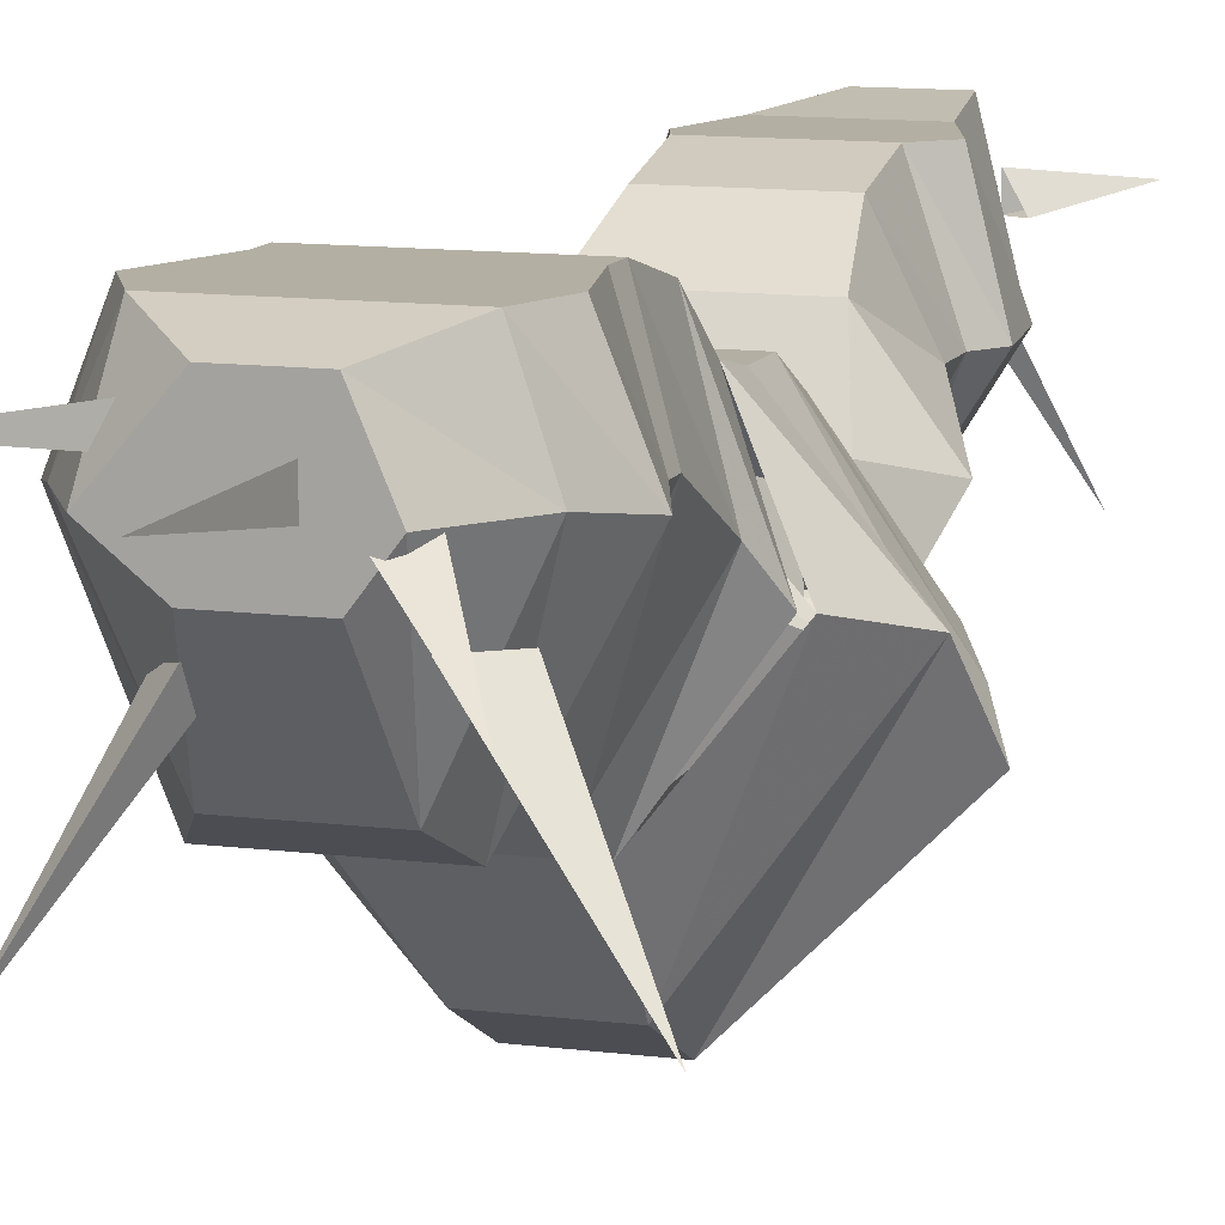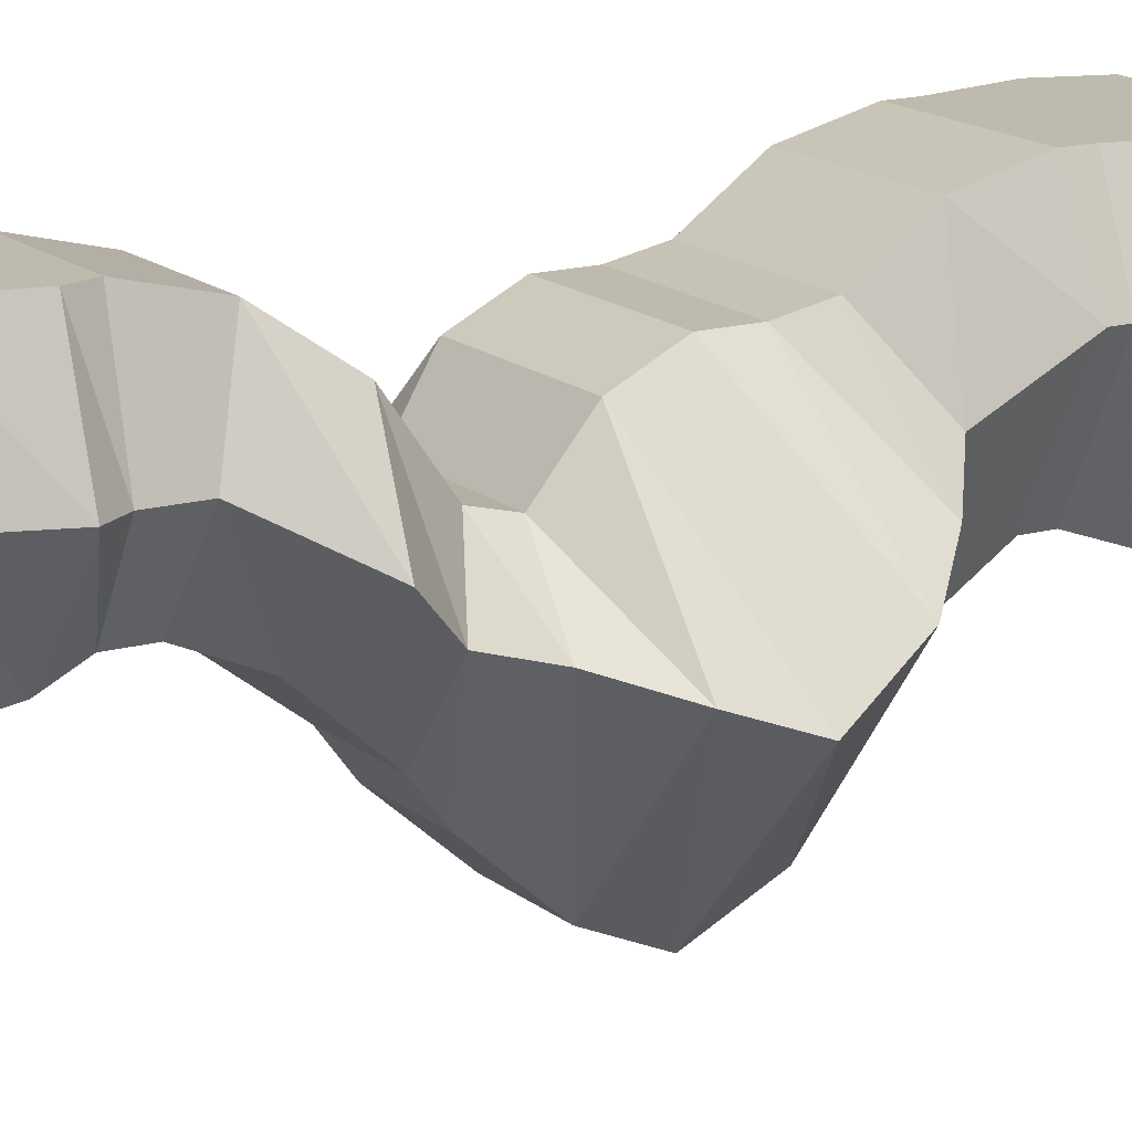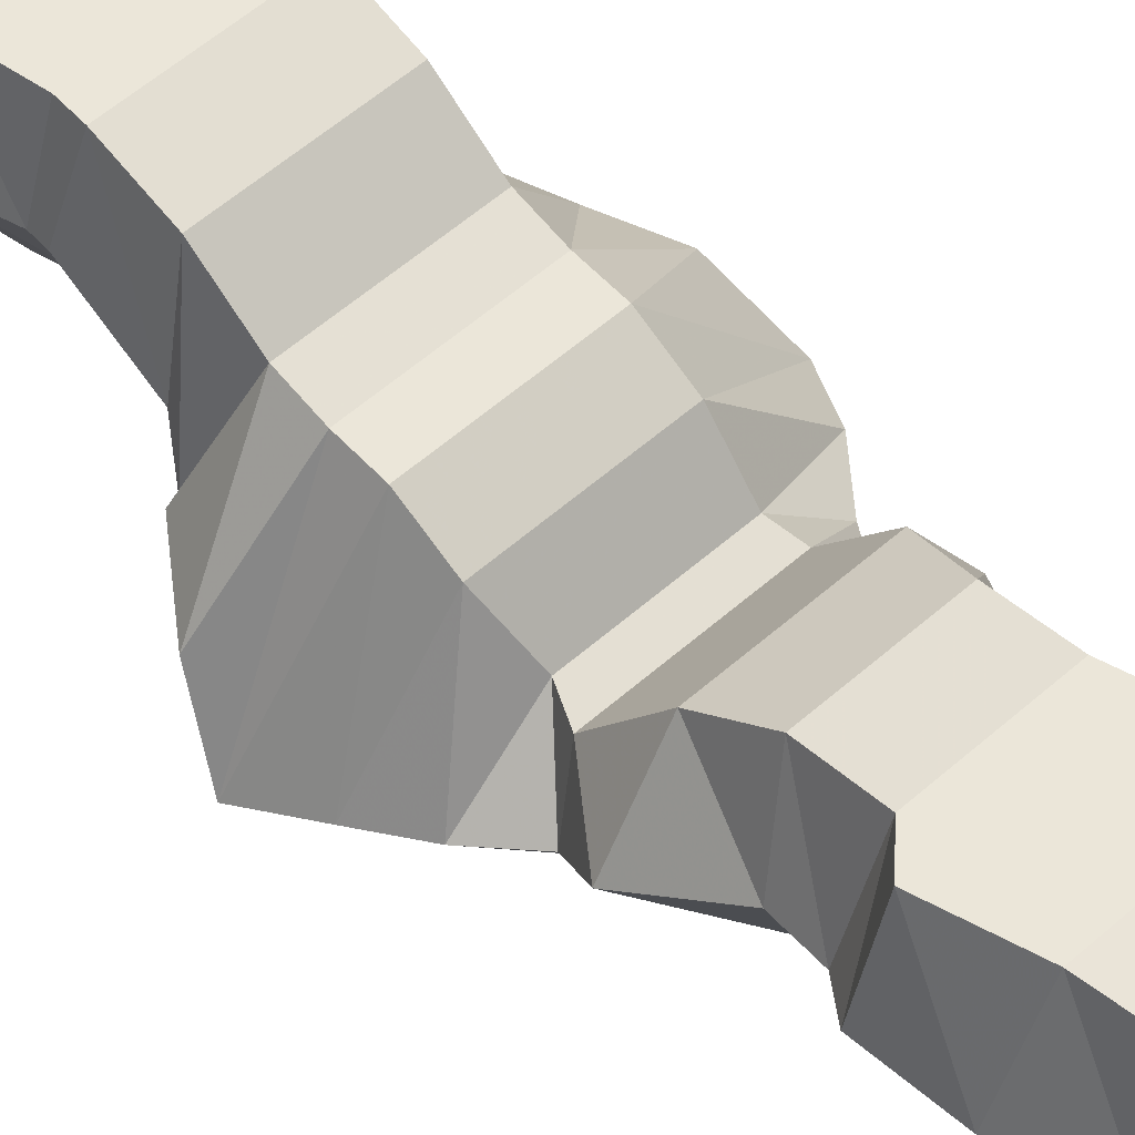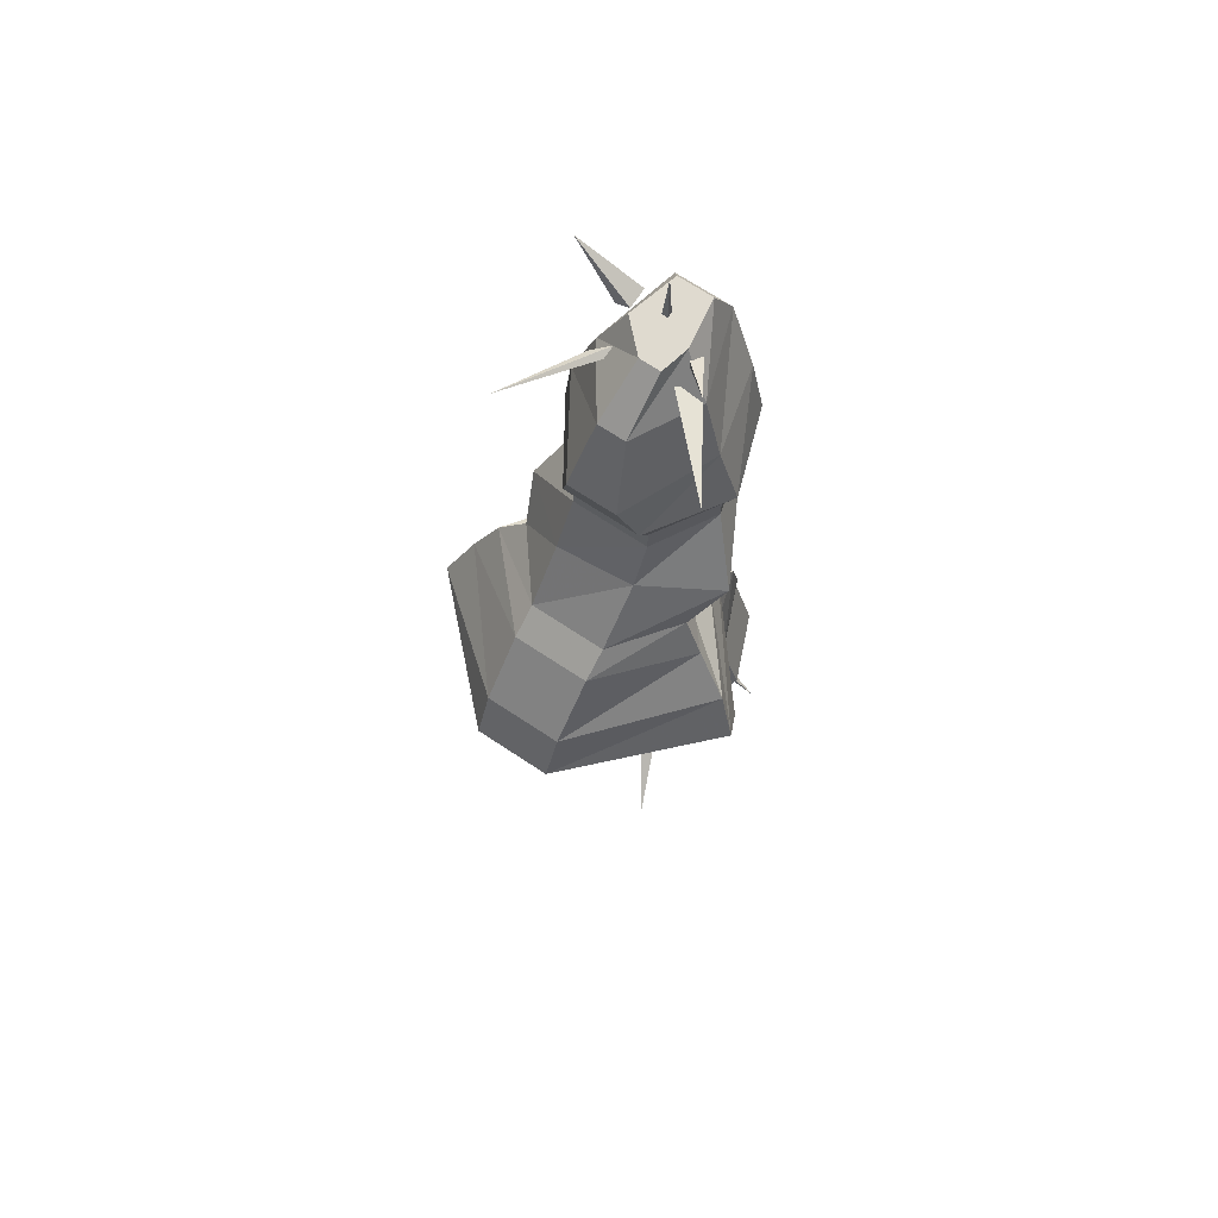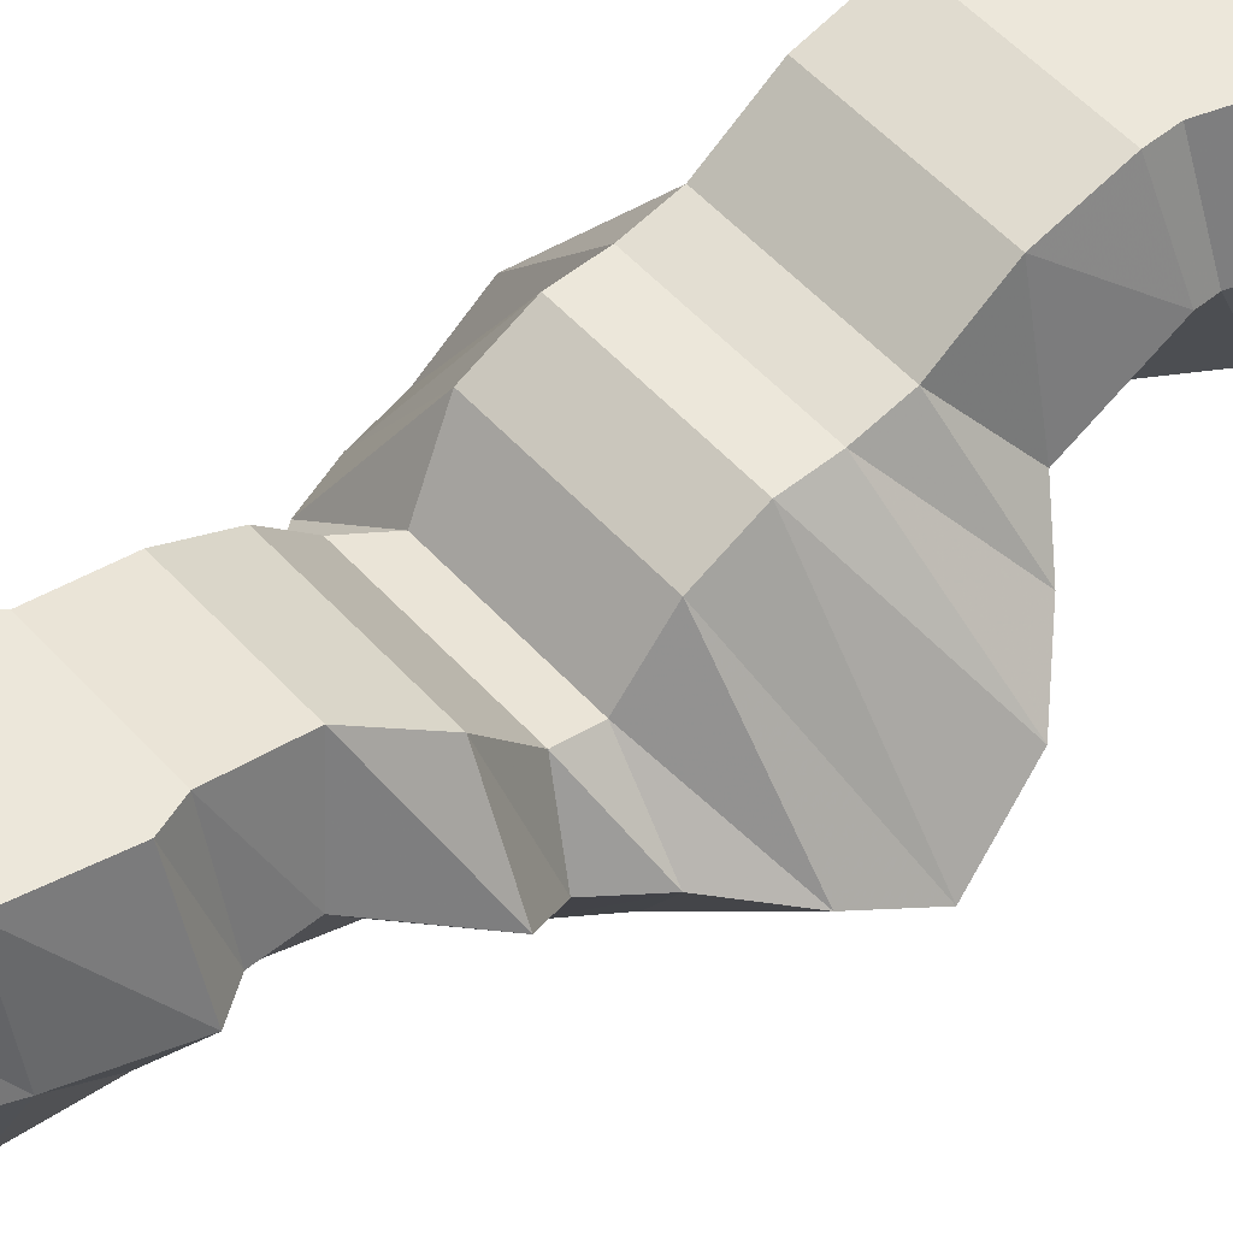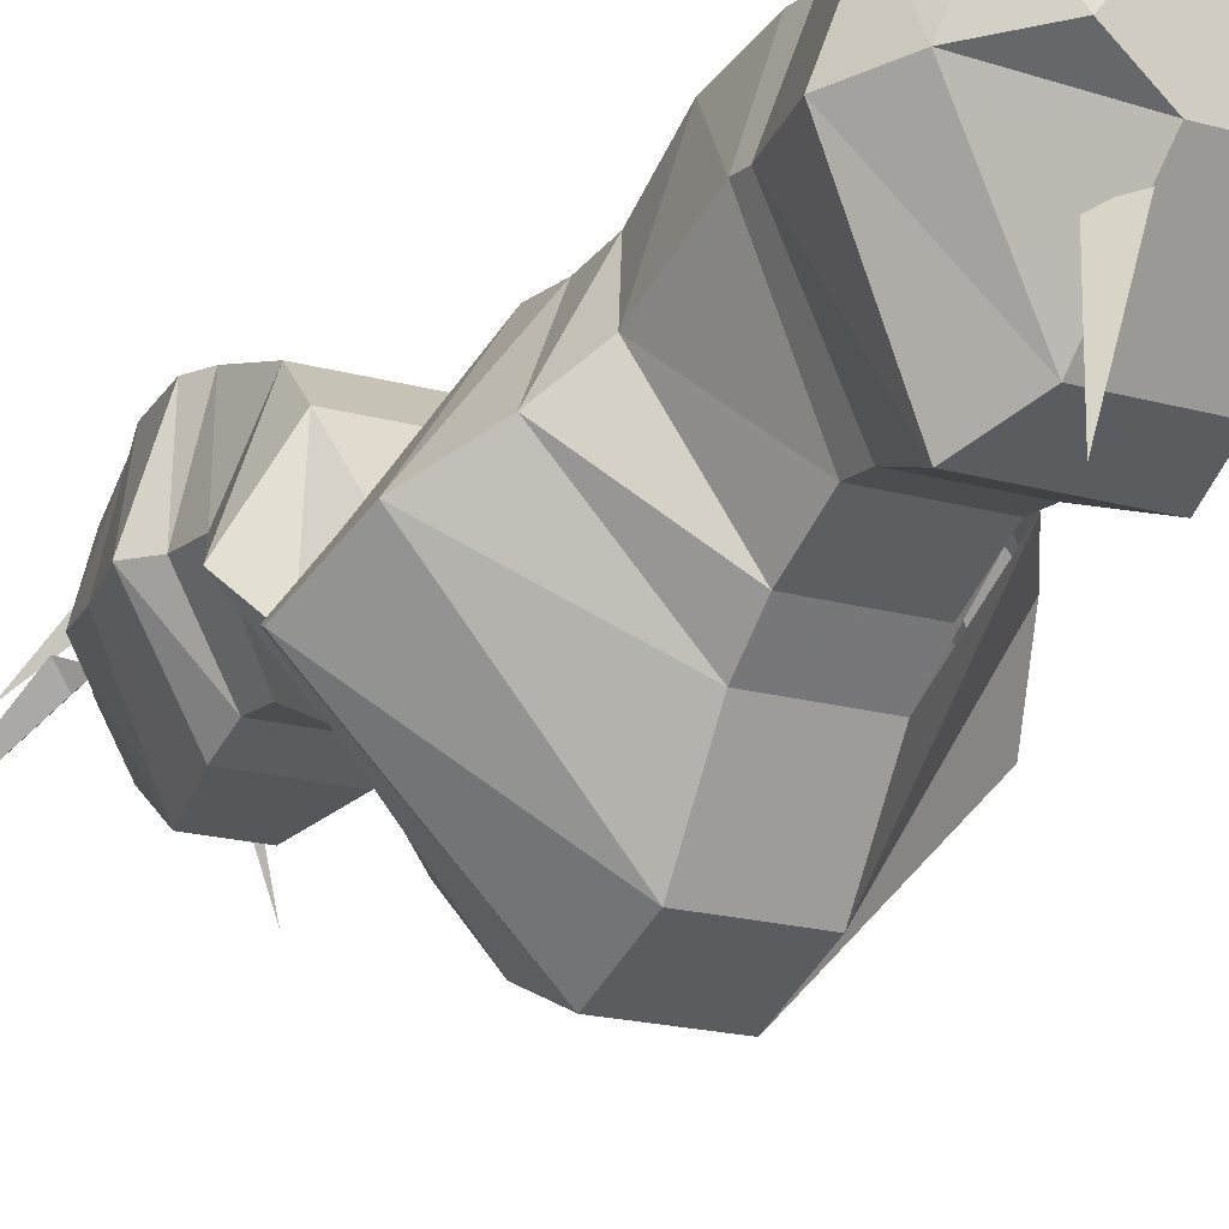
<metadata>
{"format":"obj","ext":"obj","renderer":"f3d","projection":"perspective","resolution":1024,"background":"white","views":[{"elev":11.1,"azim":-162.0,"up":"+Y"},{"elev":15.4,"azim":58.8,"up":"+Y"},{"elev":57.6,"azim":-42.3,"up":"+Y"},{"elev":70.6,"azim":33.4,"up":"+Z"},{"elev":53.3,"azim":49.1,"up":"+Y"},{"elev":-16.0,"azim":147.9,"up":"+Y"}]}
</metadata>
<code>
o npc/bloodworm
v -13 -8 -48
v -6 -23 -48
v -7 -26 -42
v -16 -9 -42
v -10 1 -48
v -5 -1 -55
v -8 -8 -55
v -5 -12 -55
v 5 -23 -48
v 8 -26 -42
v 5 -23 -33
v -6 -23 -33
v -13 -9 -33
v -12 1 -42
v 8 1 -48
v 2 -1 -55
v 8 -8 -55
v 3 -12 -55
v 12 -8 -48
v 15 -9 -42
v 12 -9 -33
v 12 -9 -31
v 5 -23 -30
v -6 -23 -30
v -13 -9 -31
v -10 1 -33
v 11 1 -42
v 8 1 -33
v 8 1 -30
v 8 -1 -22
v 12 -14 -21
v 5 -27 -24
v -6 -27 -24
v -13 -14 -21
v -10 1 -30
v -6 1 52
v -9 -11 52
v -6 -9 58
v -4 -2 58
v 2 1 52
v 6 0 43
v -7 0 43
v -12 -12 43
v -3 -20 52
v -2 -13 58
v 1 -13 58
v 2 -9 58
v 1 -2 58
v 6 -11 52
v 9 -12 43
v 12 -12 34
v 8 0 34
v -10 0 34
v -13 -12 34
v -4 -25 43
v 1 -20 52
v 3 -25 43
v -6 -23 35
v 5 -23 35
v 5 -21 31
v 10 -12 31
v 7 0 31
v -7 0 31
v -11 -12 31
v -11 -12 26
v -6 -21 27
v -6 -21 31
v -7 -2 23
v -8 -7 16
v -15 -17 17
v -6 -25 20
v 5 -21 27
v 10 -12 26
v 7 -2 23
v 9 -7 16
v 8 -15 10
v -10 -15 10
v -13 -22 12
v -6 -31 12
v 5 -24 20
v 15 -17 17
v -17 -23 7
v -6 -35 9
v -8 -16 6
v -10 -10 1
v -20 -25 1
v -6 -42 1
v 5 -35 9
v 5 -31 12
v 12 -22 12
v 15 -23 7
v 8 -16 6
v 8 -10 1
v 8 -7 -5
v -10 -7 -5
v -23 -28 -6
v -6 -45 -6
v 5 -42 1
v 20 -25 1
v -16 -18 -18
v -6 -31 -20
v -6 -41 -14
v -21 -20 -11
v -10 -6 -15
v -10 -7 -10
v 8 -6 -15
v -10 -1 -22
v -15 -18 -18
v 5 -31 -20
v 5 -41 -14
v 5 -45 -6
v 8 -7 -10
v 16 -18 -18
v 21 -22 -13
v 23 -27 -5
v 7 -17 -5
v 14 -22 -4
v 15 -22 -8
v 9 -20 -12
v 5 -15 -11
v -5 -13 -4
v 5 -19 3
v 9 -22 4
v 8 -30 -4
v 8 -30 -10
v 5 -22 -13
v -6 -17 -15
v -2 -13 -12
v -14 -22 -6
v -10 -22 1
v -2 -28 4
v 6 -28 4
v -5 -30 -4
v 8 -36 -6
v 8 -35 -9
v -3 -37 -9
v -5 -30 -12
v -2 -24 -16
v -3 -38 -5
v 2 -15 22
v 6 -17 20
v 7 -15 19
v 3 -12 18
v 1 -11 22
v -5 -14 25
v -5 -21 26
v 1 -21 23
v 3 -22 22
v 3 -19 14
v 3 -16 13
v 1 -12 18
v -5 -9 20
v -3 -10 23
v -10 -15 19
v -9 -20 23
v -7 -24 18
v 1 -24 18
v -5 -19 14
v 3 -19 9
v 3 -19 10
v -3 -19 9
v -5 -14 12
v -2 -13 17
v -3 -20 10
v -7 -10 -54
v -9 -8 -53
v -14 -16 -61
v -5 -8 -54
v -10 -16 -52
v -12 -14 -49
v -22 -30 -59
v -8 -14 -52
v -3 -8 -55
v -3 -5 -55
v -1 -6 -70
v 0 -8 -55
v 3 -17 -51
v 3 -14 -53
v 12 -31 -59
v 6 -16 -51
v 5 -6 -51
v 5 -3 -51
v 16 -4 -61
v 7 -6 -49
v 2 -9 55
v 3 -7 55
v 7 -14 60
v 0 -7 55
v 4 -14 55
v 6 -12 54
v 14 -25 59
v 2 -12 55
v -2 -7 56
v -2 -6 56
v -2 -7 67
v -3 -7 56
v -6 -14 55
v -6 -12 55
v -13 -26 59
v -8 -14 55
v -7 -7 55
v -7 -4 55
v -16 -5 60
v -9 -7 54
f 1 2 3
f 1 3 4
f 1 4 5
f 1 5 6
f 1 6 7
f 1 7 2
f 2 7 8
f 2 8 9
f 2 9 10
f 2 10 3
f 3 10 11
f 3 11 12
f 3 12 4
f 4 12 13
f 4 13 14
f 4 14 5
f 5 14 15
f 5 15 16
f 5 16 6
f 6 16 17
f 6 17 18
f 6 18 8
f 6 8 7
f 9 19 20
f 9 20 10
f 10 20 21
f 10 21 11
f 11 21 22
f 11 22 23
f 11 23 12
f 12 23 24
f 12 24 13
f 13 24 25
f 13 25 26
f 13 26 14
f 14 26 27
f 14 27 15
f 15 27 19
f 15 19 17
f 15 17 16
f 19 27 20
f 20 27 28
f 20 28 21
f 21 28 29
f 21 29 22
f 22 29 30
f 22 30 31
f 22 31 23
f 23 31 32
f 23 32 24
f 24 32 33
f 24 33 25
f 25 33 34
f 25 34 35
f 25 35 26
f 26 35 28
f 26 28 27
f 36 37 38
f 36 38 39
f 36 39 40
f 36 40 41
f 36 41 42
f 36 42 37
f 37 42 43
f 37 43 44
f 37 44 45
f 37 45 38
f 38 45 39
f 39 45 46
f 39 46 47
f 39 47 48
f 39 48 40
f 40 48 49
f 40 49 50
f 40 50 41
f 41 50 51
f 41 51 52
f 41 52 42
f 42 52 53
f 42 53 43
f 43 53 54
f 43 54 55
f 43 55 44
f 44 55 56
f 44 56 46
f 44 46 45
f 56 49 47
f 56 47 46
f 49 48 47
f 57 50 49
f 57 49 56
f 57 56 55
f 57 55 58
f 57 58 59
f 57 59 50
f 50 59 51
f 51 59 60
f 51 60 61
f 51 61 52
f 52 61 62
f 52 62 53
f 53 62 63
f 53 63 54
f 54 63 64
f 54 64 58
f 54 58 55
f 65 66 67
f 65 67 64
f 65 64 68
f 65 68 69
f 65 69 70
f 65 70 66
f 66 70 71
f 66 71 72
f 66 72 60
f 66 60 67
f 67 60 59
f 67 59 58
f 67 58 64
f 72 73 61
f 72 61 60
f 68 64 63
f 68 63 74
f 68 74 75
f 68 75 69
f 69 75 76
f 69 76 77
f 69 77 70
f 70 77 78
f 70 78 71
f 71 78 79
f 71 79 80
f 71 80 72
f 72 80 73
f 73 80 81
f 73 81 74
f 73 74 62
f 73 62 61
f 74 63 62
f 82 83 79
f 82 79 78
f 82 78 84
f 82 84 85
f 82 85 86
f 82 86 83
f 83 86 87
f 83 87 88
f 83 88 89
f 83 89 79
f 79 89 80
f 80 89 81
f 81 89 90
f 81 90 75
f 81 75 74
f 88 91 90
f 88 90 89
f 84 78 77
f 84 77 92
f 84 92 93
f 84 93 85
f 85 93 94
f 85 94 95
f 85 95 86
f 86 95 96
f 86 96 87
f 87 96 97
f 87 97 98
f 87 98 88
f 88 98 91
f 91 98 99
f 91 99 92
f 91 92 76
f 91 76 90
f 90 76 75
f 92 77 76
f 100 101 102
f 100 102 103
f 100 103 104
f 104 103 105
f 104 105 106
f 104 106 30
f 104 30 107
f 104 107 108
f 108 107 34
f 108 34 101
f 101 34 33
f 101 33 109
f 101 109 110
f 101 110 102
f 102 110 111
f 102 111 97
f 102 97 103
f 103 97 96
f 103 96 105
f 105 96 95
f 105 95 112
f 105 112 106
f 106 112 113
f 106 113 31
f 106 31 30
f 109 113 114
f 109 114 110
f 110 114 115
f 110 115 111
f 111 115 99
f 111 99 98
f 111 98 97
f 113 112 114
f 114 112 94
f 114 94 115
f 115 94 93
f 115 93 99
f 99 93 92
f 112 95 94
f 35 34 107
f 35 107 29
f 35 29 28
f 29 107 30
f 32 31 113
f 32 113 109
f 32 109 33
f 18 17 19
f 18 19 9
f 18 9 8
f 116 117 118
f 116 118 119
f 116 119 120
f 116 120 121
f 116 121 84
f 116 84 122
f 116 122 117
f 117 122 123
f 117 123 124
f 117 124 118
f 118 124 125
f 118 125 126
f 118 126 119
f 119 126 127
f 119 127 120
f 120 127 128
f 120 128 121
f 121 128 129
f 121 129 130
f 121 130 84
f 84 130 131
f 84 131 122
f 122 131 123
f 123 131 132
f 123 132 124
f 124 132 133
f 124 133 134
f 124 134 125
f 125 134 135
f 125 135 136
f 125 136 137
f 125 137 138
f 125 138 126
f 126 138 127
f 127 138 137
f 127 137 129
f 127 129 128
f 136 135 134
f 136 134 139
f 136 139 133
f 136 133 137
f 137 133 129
f 129 133 131
f 129 131 130
f 133 132 131
f 133 139 134
f 140 141 142
f 140 142 143
f 140 143 144
f 140 144 145
f 140 145 146
f 140 146 147
f 140 147 141
f 141 147 148
f 141 148 149
f 141 149 142
f 142 149 150
f 142 150 151
f 142 151 143
f 143 151 152
f 143 152 144
f 144 152 153
f 144 153 145
f 145 153 154
f 145 154 155
f 145 155 146
f 146 155 156
f 146 156 147
f 147 156 148
f 148 156 157
f 148 157 149
f 149 157 158
f 149 158 159
f 149 159 150
f 150 159 160
f 150 160 161
f 150 161 162
f 150 162 163
f 150 163 151
f 151 163 152
f 152 163 162
f 152 162 154
f 152 154 153
f 161 160 159
f 161 159 164
f 161 164 158
f 161 158 162
f 162 158 154
f 154 158 156
f 154 156 155
f 158 157 156
f 158 164 159
f 165 166 167
f 165 167 167
f 165 167 168
f 168 167 166
f 166 167 167
f 167 167 168
f 169 170 171
f 169 171 171
f 169 171 172
f 172 171 170
f 170 171 171
f 171 171 172
f 173 174 175
f 173 175 175
f 173 175 176
f 176 175 174
f 174 175 175
f 175 175 176
f 177 178 179
f 177 179 179
f 177 179 180
f 180 179 178
f 178 179 179
f 179 179 180
f 181 182 183
f 181 183 183
f 181 183 184
f 184 183 182
f 182 183 183
f 183 183 184
f 185 186 187
f 185 187 187
f 185 187 188
f 188 187 186
f 186 187 187
f 187 187 188
f 189 190 191
f 189 191 191
f 189 191 192
f 192 191 190
f 190 191 191
f 191 191 192
f 193 194 195
f 193 195 195
f 193 195 196
f 196 195 194
f 194 195 195
f 195 195 196
f 197 198 199
f 197 199 199
f 197 199 200
f 200 199 198
f 198 199 199
f 199 199 200
f 201 202 203
f 201 203 203
f 201 203 204
f 204 203 202
f 202 203 203
f 203 203 204

</code>
